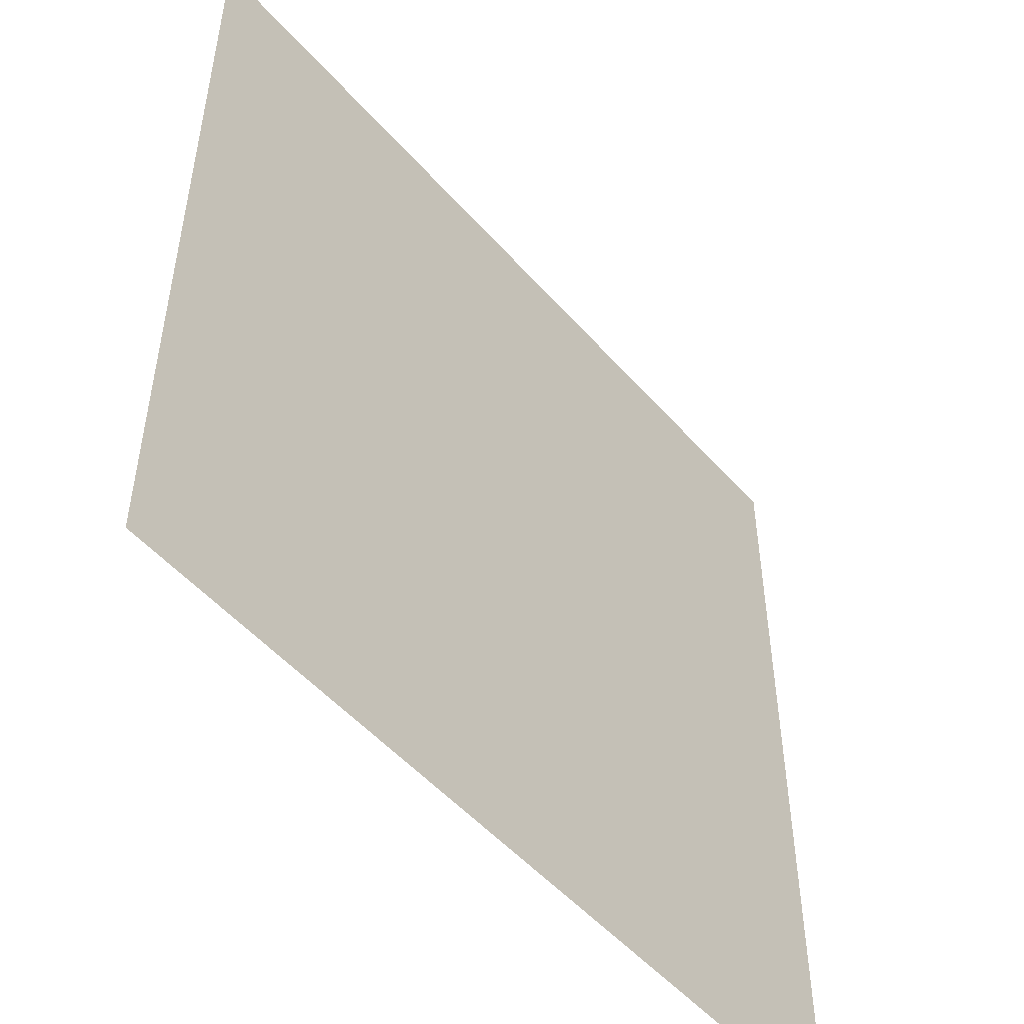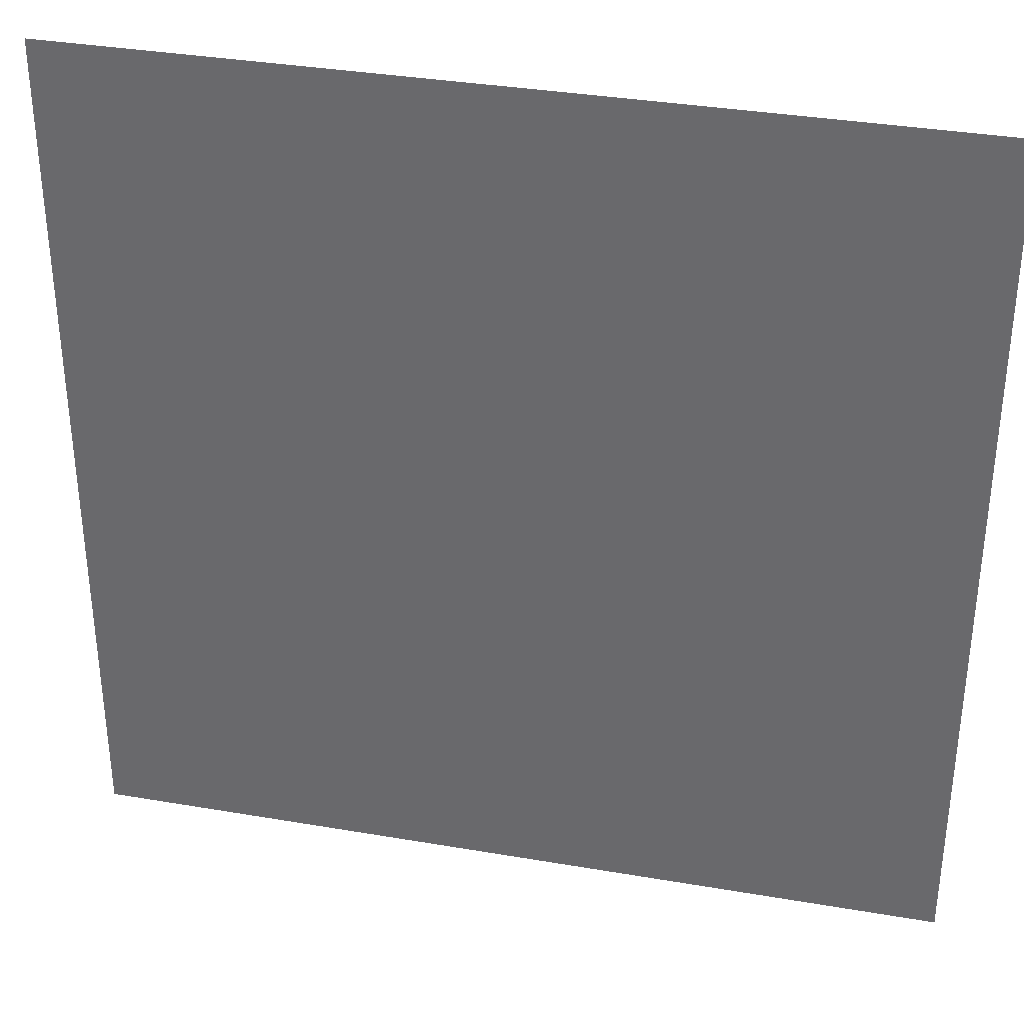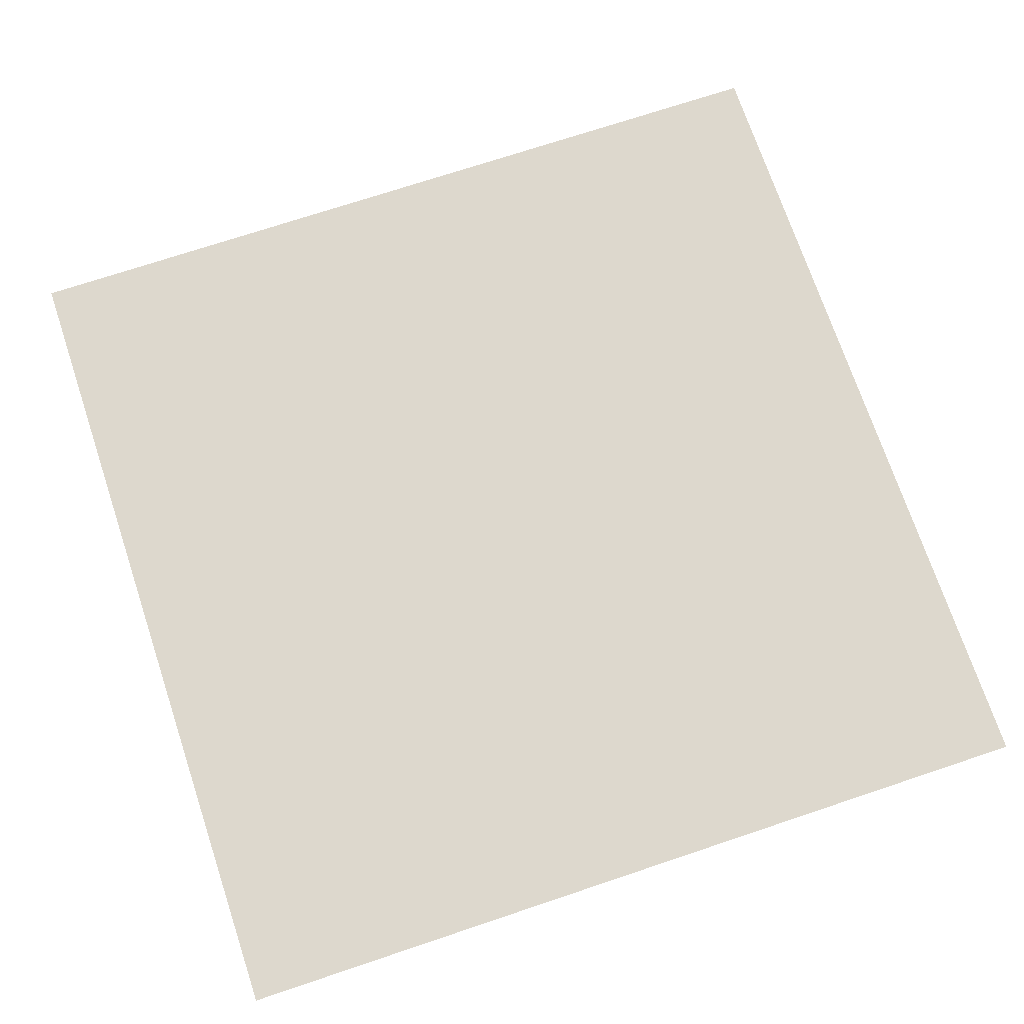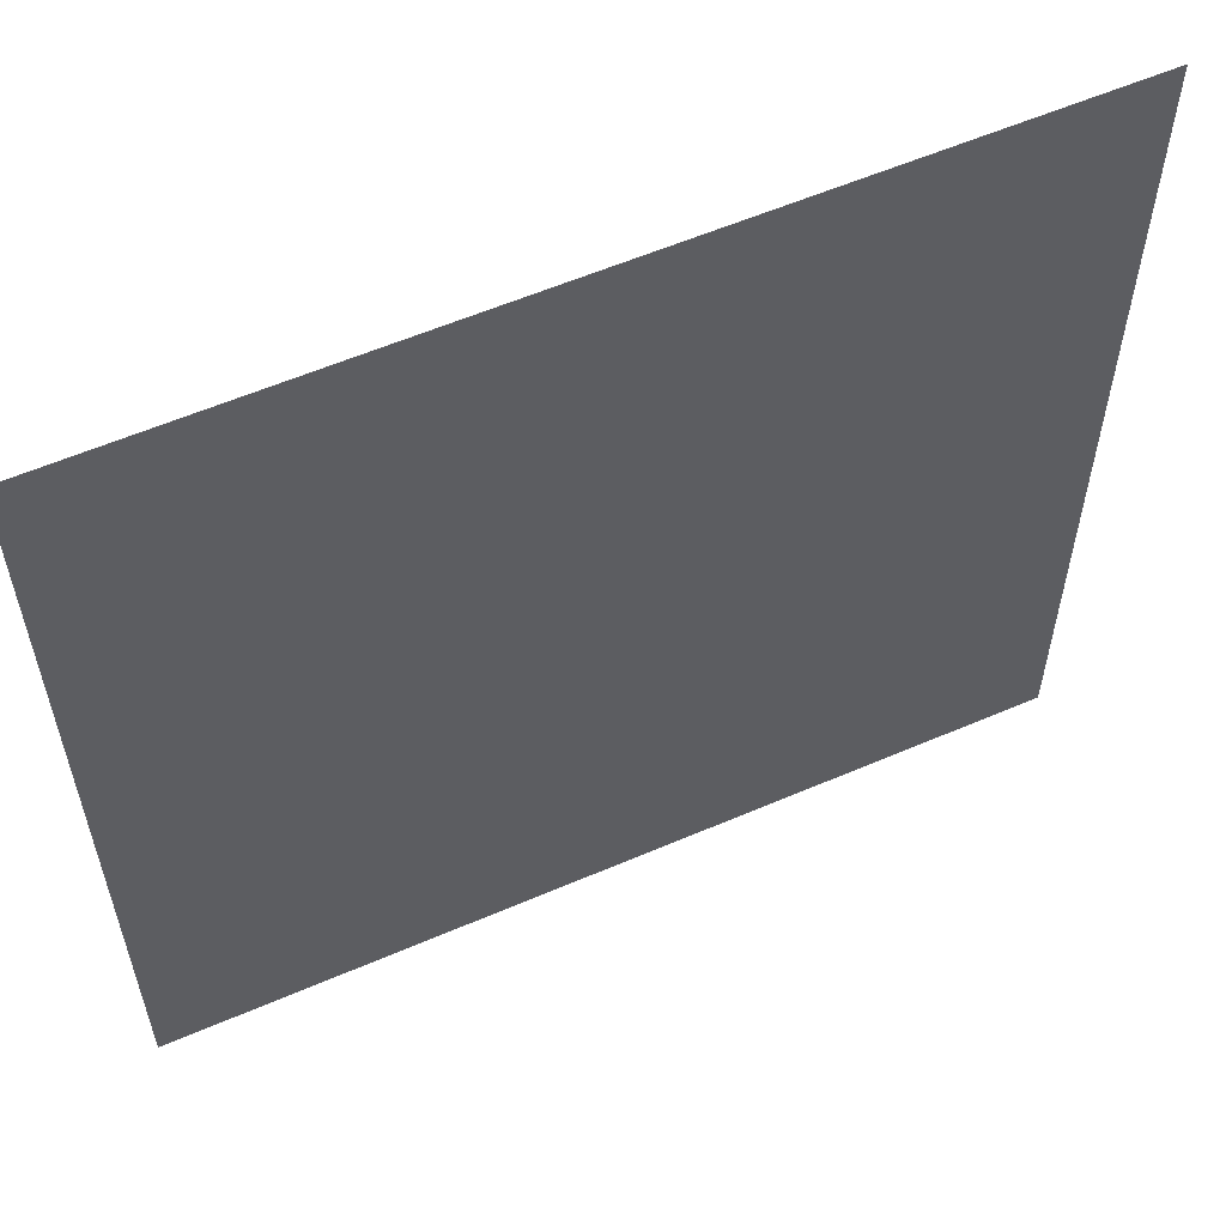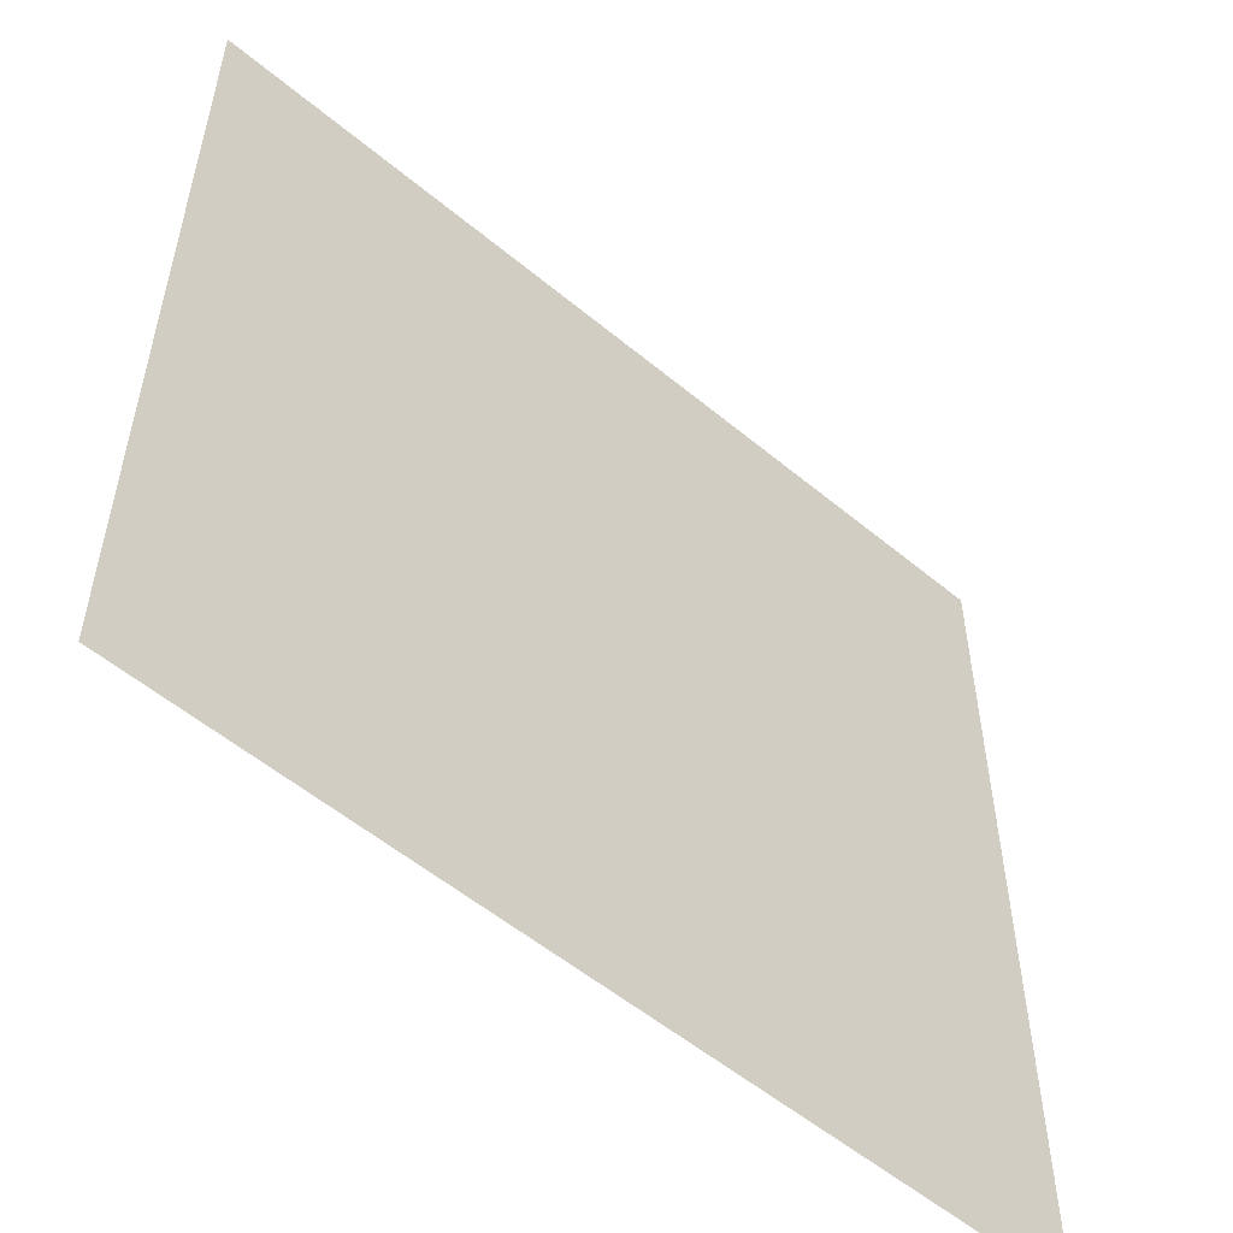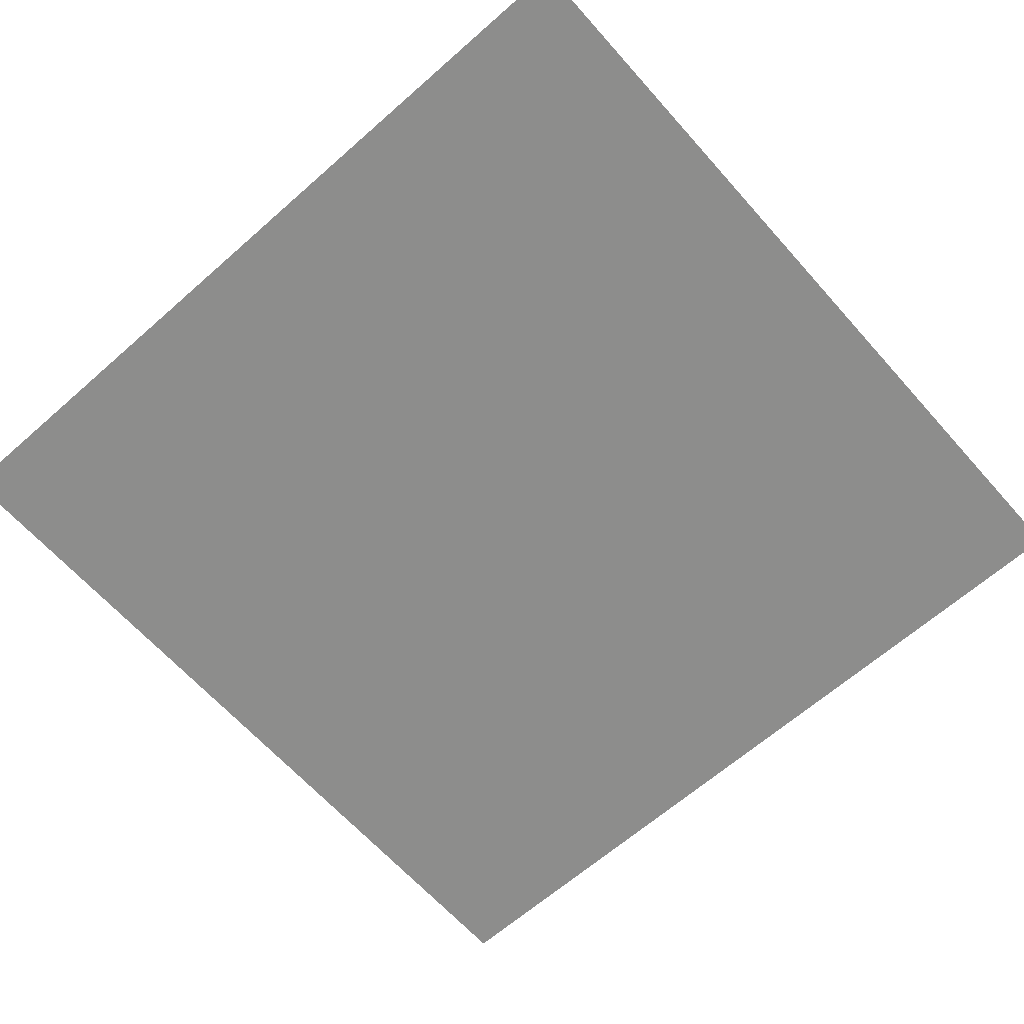
<metadata>
{"format":"obj","ext":"obj","renderer":"f3d","projection":"perspective","resolution":1024,"background":"white","views":[{"elev":-51.3,"azim":129.8,"up":"+Y"},{"elev":35.0,"azim":-167.1,"up":"+Y"},{"elev":72.2,"azim":71.5,"up":"+Z"},{"elev":58.2,"azim":156.0,"up":"+Y"},{"elev":-54.9,"azim":138.7,"up":"+Y"},{"elev":-64.4,"azim":41.6,"up":"+Z"}]}
</metadata>
<code>
v -102.4 -102.4 0
v -204.8 -102.4 0
v -204.8 0 0
v -102.4 0 0
g Temple_mesh_0449
f 1 2 3 4

</code>
